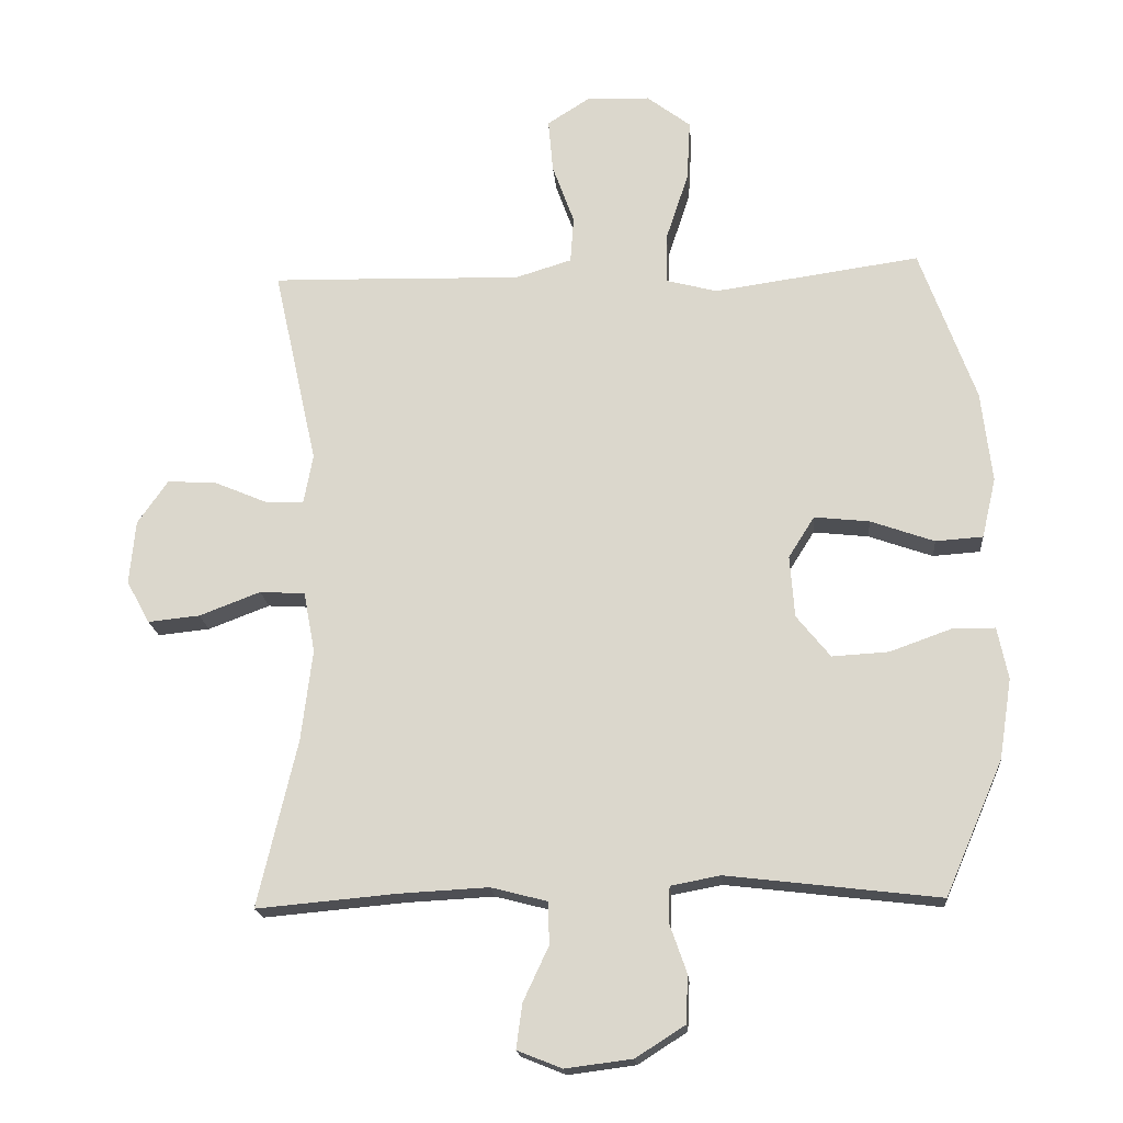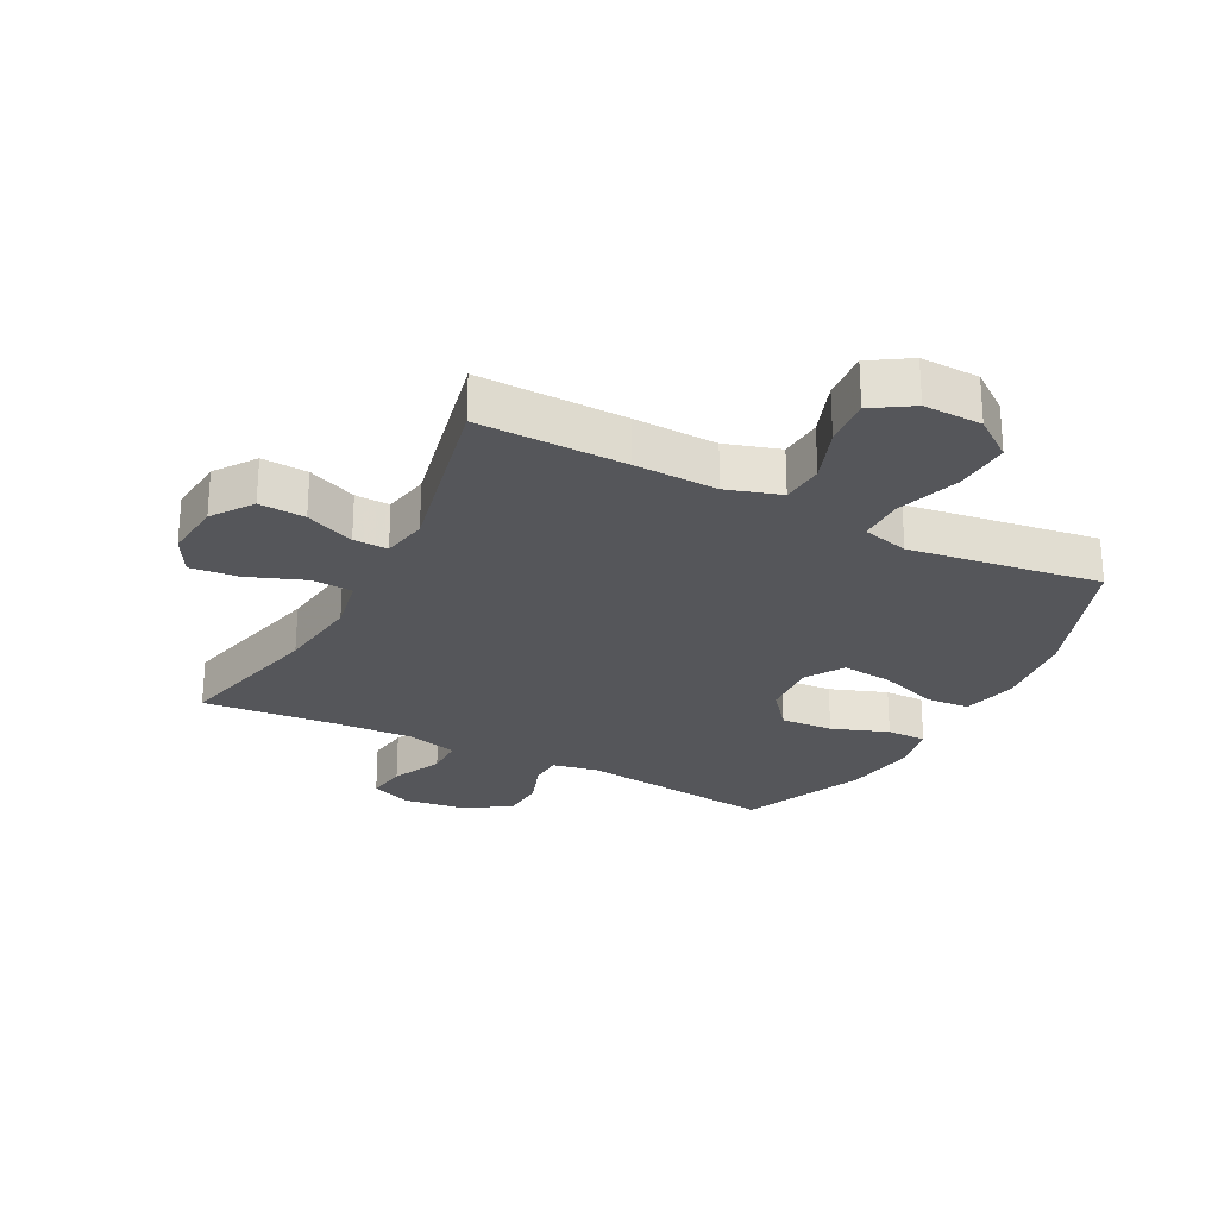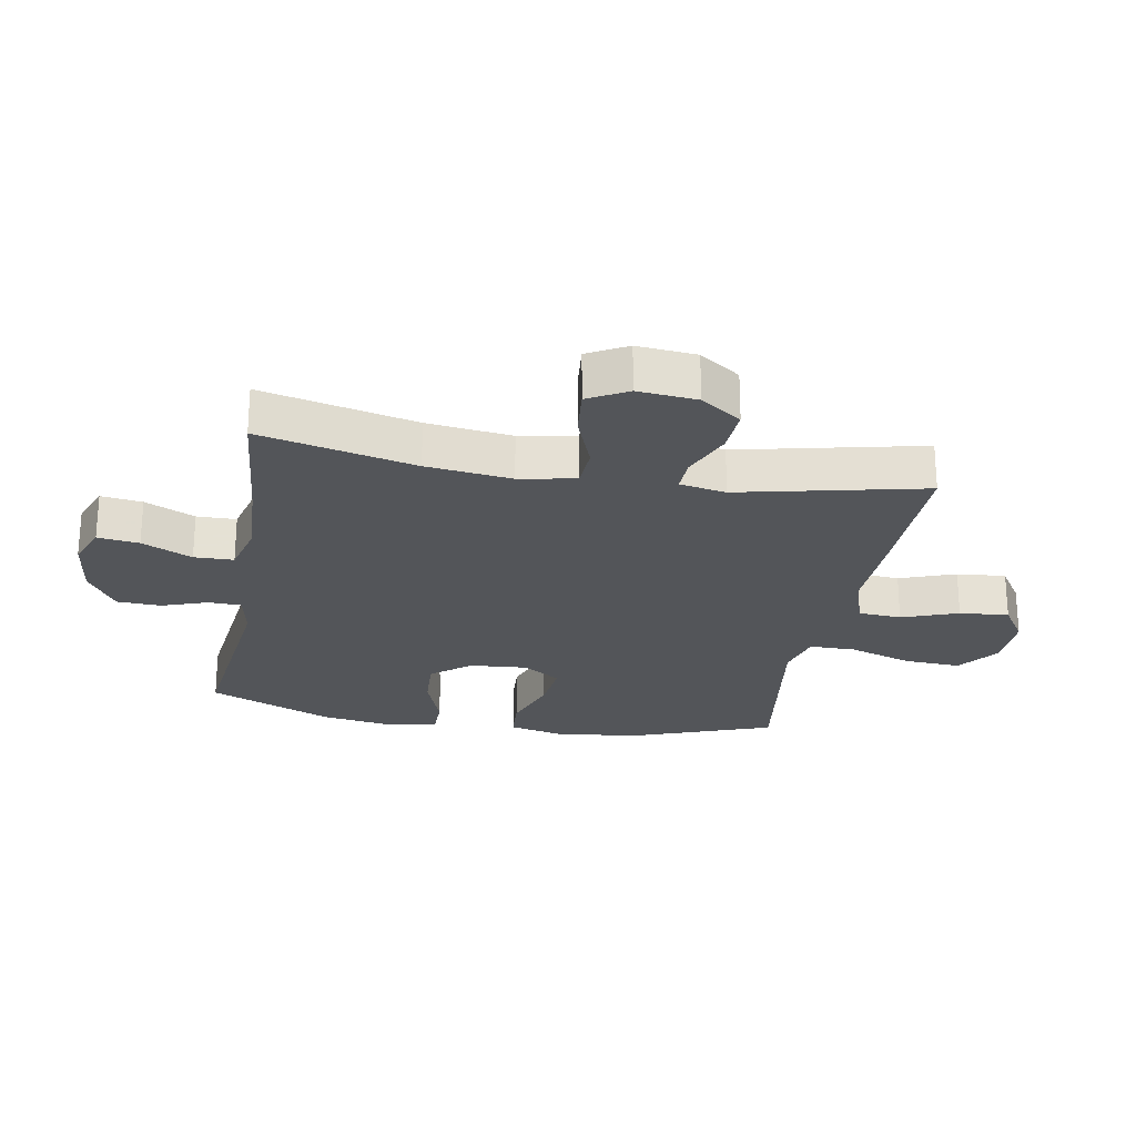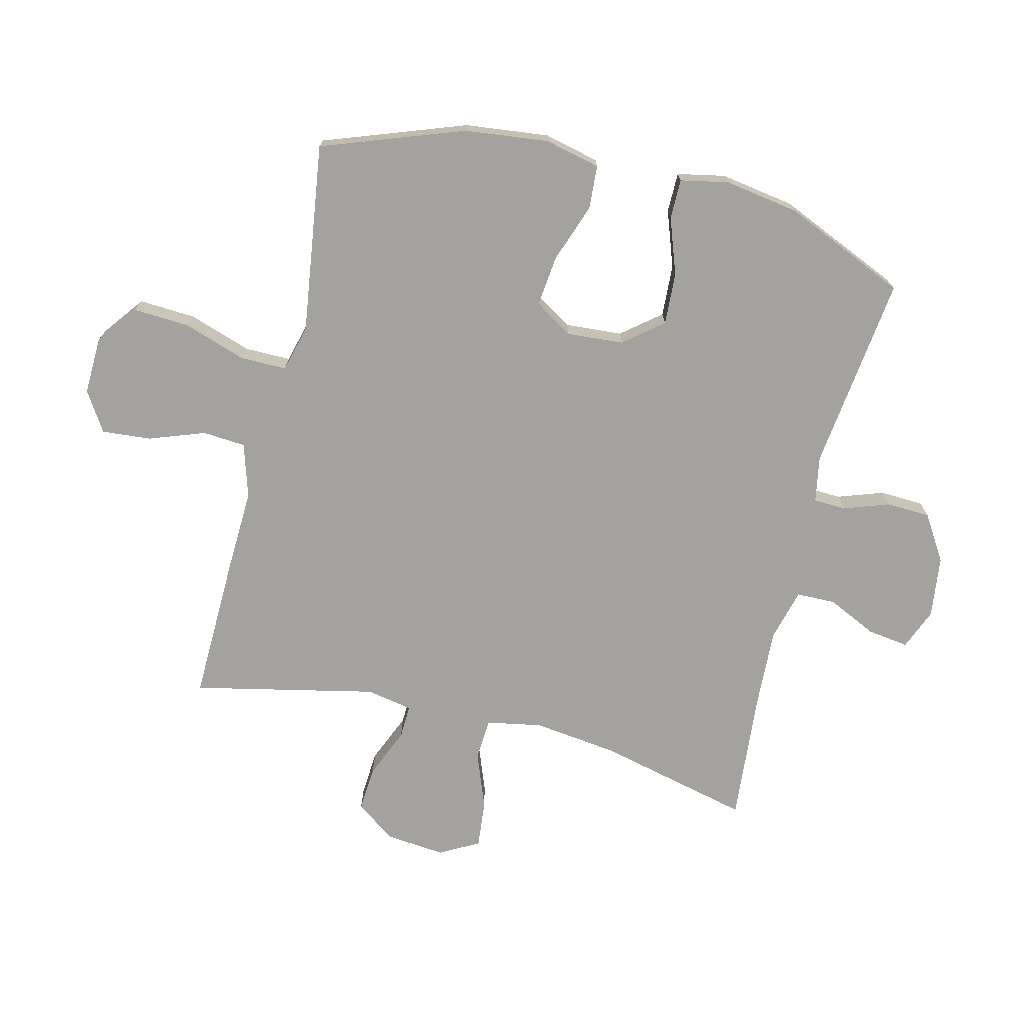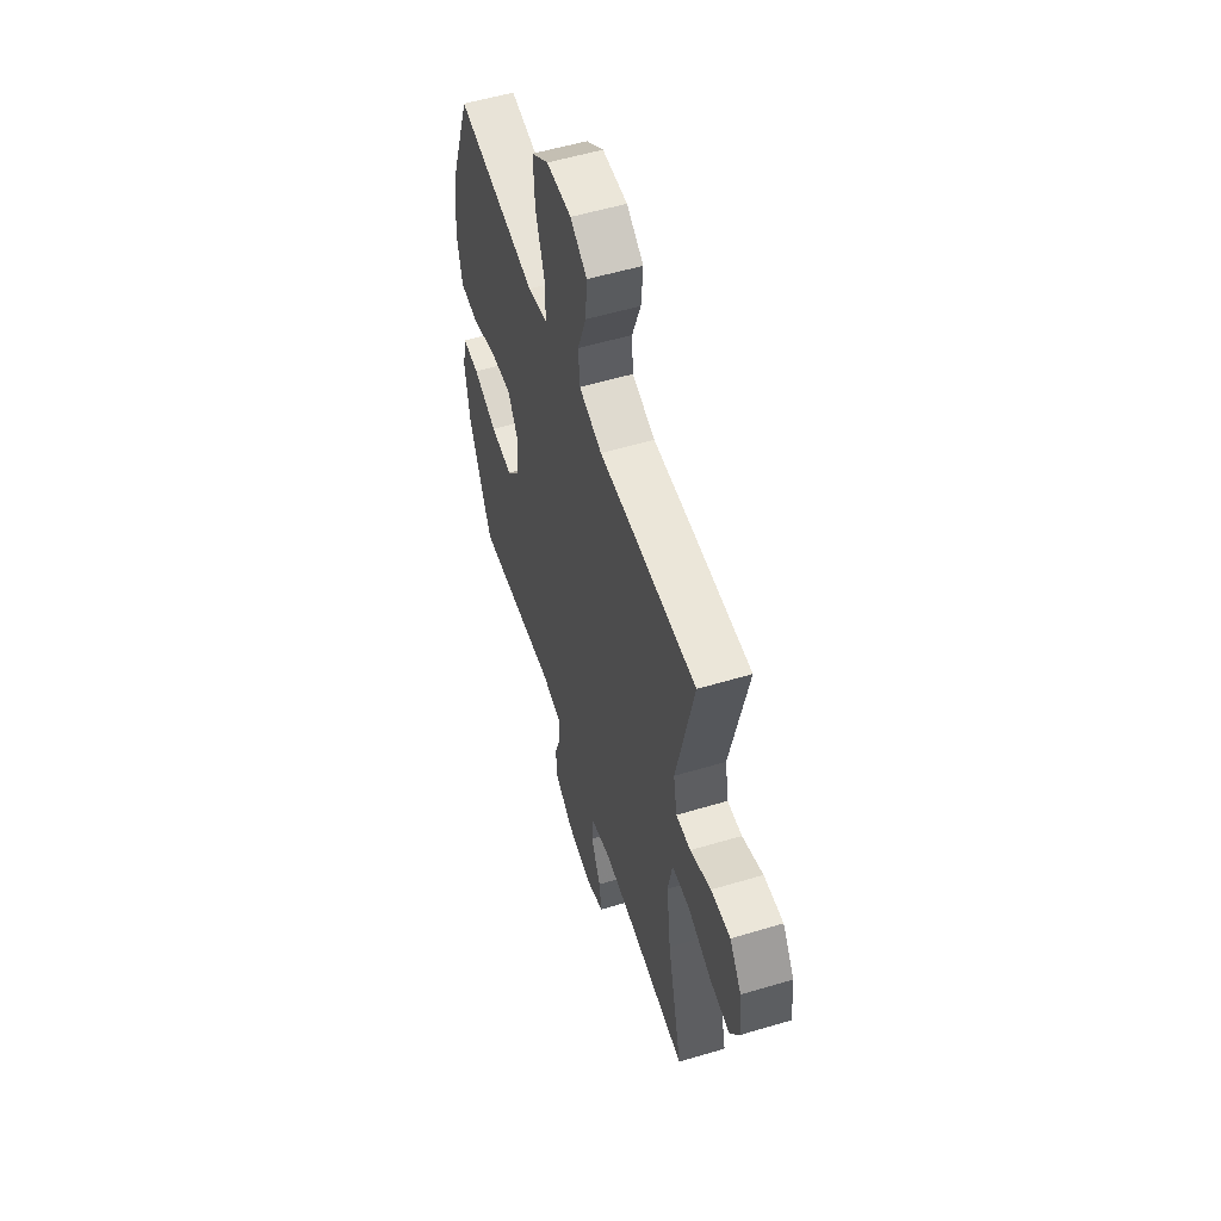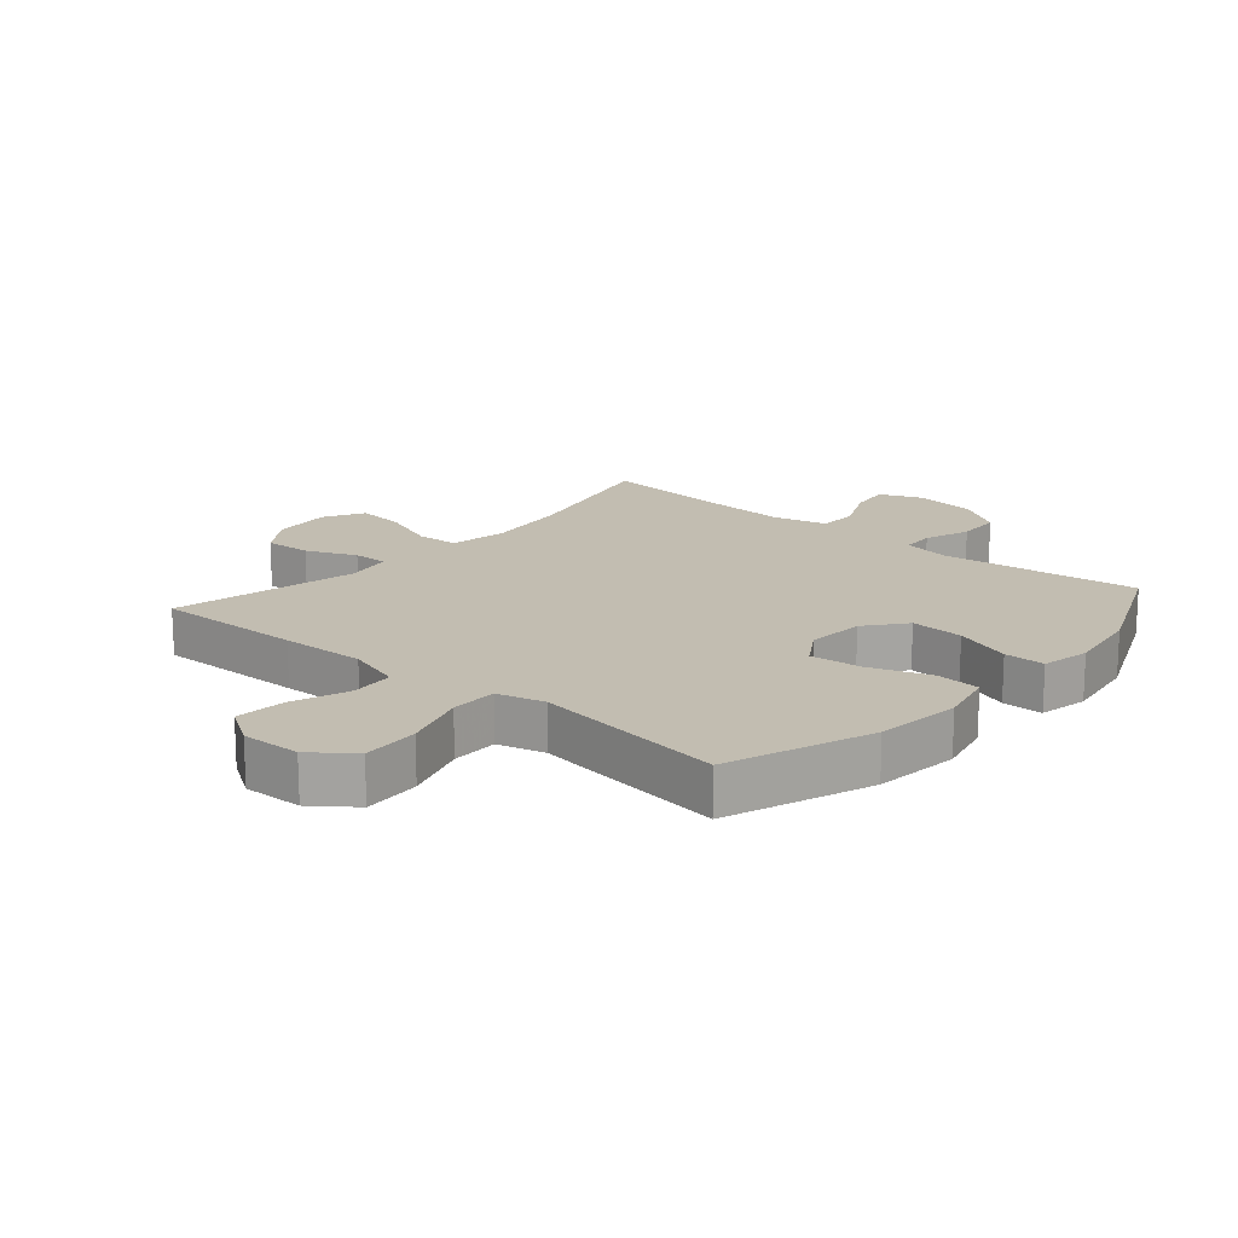
<metadata>
{"format":"obj","ext":"obj","renderer":"f3d","projection":"perspective","resolution":1024,"background":"white","views":[{"elev":-18.4,"azim":4.7,"up":"+Z"},{"elev":-25.8,"azim":-27.4,"up":"+Y"},{"elev":-24.4,"azim":-100.0,"up":"+Y"},{"elev":-72.6,"azim":76.1,"up":"+Y"},{"elev":55.3,"azim":-107.5,"up":"+Z"},{"elev":17.0,"azim":40.8,"up":"+Y"}]}
</metadata>
<code>
v -0.5 0.07 0.5
v -0.261 0.07 0.495
v -0.125 0.07 0.49
v -0.037 0.07 0.517
v -0.032 0.07 0.587
v -0.065 0.07 0.678
v -0.072 0.07 0.758
v -0.008 0.07 0.799
v 0.087 0.07 0.796
v 0.153 0.07 0.746
v 0.148 0.07 0.654
v 0.114 0.07 0.551
v 0.114 0.07 0.476
v 0.19 0.07 0.456
v 0.31 0.07 0.473
v 0.5 0.07 0.5
v 0.584 0.07 0.269
v 0.6 0.07 0.132
v 0.579 0.07 0.042
v 0.508 0.07 0.037
v 0.412 0.07 0.071
v 0.329 0.07 0.08
v 0.29 0.07 0.018
v 0.297 0.07 -0.075
v 0.348 0.07 -0.138
v 0.433 0.07 -0.133
v 0.525 0.07 -0.1
v 0.59 0.07 -0.1
v 0.606 0.07 -0.178
v 0.587 0.07 -0.299
v 0.5 0.07 -0.5
v 0.18 0.07 -0.462
v 0.105 0.07 -0.476
v 0.103 0.07 -0.529
v 0.129 0.07 -0.603
v 0.126 0.07 -0.675
v 0.052 0.07 -0.722
v -0.049 0.07 -0.735
v -0.116 0.07 -0.708
v -0.107 0.07 -0.641
v -0.069 0.07 -0.56
v -0.07 0.07 -0.496
v -0.155 0.07 -0.474
v -0.289 0.07 -0.481
v -0.5 0.07 -0.5
v -0.441 0.07 -0.249
v -0.424 0.07 -0.111
v -0.441 0.07 -0.02
v -0.509 0.07 -0.016
v -0.601 0.07 -0.051
v -0.679 0.07 -0.059
v -0.714 0.07 0.005
v -0.705 0.07 0.101
v -0.659 0.07 0.167
v -0.584 0.07 0.162
v -0.504 0.07 0.128
v -0.448 0.07 0.126
v -0.434 0.07 0.201
v -0.5 0 0.5
v -0.261 0 0.495
v -0.125 0 0.49
v -0.037 0 0.517
v -0.032 0 0.587
v -0.065 0 0.678
v -0.072 0 0.758
v -0.008 0 0.799
v 0.087 0 0.796
v 0.153 0 0.746
v 0.148 0 0.654
v 0.114 0 0.551
v 0.114 0 0.476
v 0.19 0 0.456
v 0.31 0 0.473
v 0.5 0 0.5
v 0.584 0 0.269
v 0.6 0 0.132
v 0.579 0 0.042
v 0.508 0 0.037
v 0.412 0 0.071
v 0.329 0 0.08
v 0.29 0 0.018
v 0.297 0 -0.075
v 0.348 0 -0.138
v 0.433 0 -0.133
v 0.525 0 -0.1
v 0.59 0 -0.1
v 0.606 0 -0.178
v 0.587 0 -0.299
v 0.5 0 -0.5
v 0.18 0 -0.462
v 0.105 0 -0.476
v 0.103 0 -0.529
v 0.129 0 -0.603
v 0.126 0 -0.675
v 0.052 0 -0.722
v -0.049 0 -0.735
v -0.116 0 -0.708
v -0.107 0 -0.641
v -0.069 0 -0.56
v -0.07 0 -0.496
v -0.155 0 -0.474
v -0.289 0 -0.481
v -0.5 0 -0.5
v -0.441 0 -0.249
v -0.424 0 -0.111
v -0.441 0 -0.02
v -0.509 0 -0.016
v -0.601 0 -0.051
v -0.679 0 -0.059
v -0.714 0 0.005
v -0.705 0 0.101
v -0.659 0 0.167
v -0.584 0 0.162
v -0.504 0 0.128
v -0.448 0 0.126
v -0.434 0 0.201
f 54 55 56
f 53 54 56
f 52 53 56
f 51 52 56
f 50 51 56
f 49 50 56
f 48 49 56 57
f 47 48 57 58
f 44 45 46
f 43 44 46 47
f 42 43 47 58
f 39 40 41
f 38 39 41
f 37 38 41
f 36 37 41
f 35 36 41
f 34 35 41
f 33 34 41 42
f 1 2 3
f 58 1 3
f 42 58 3
f 33 42 3
f 32 33 3
f 30 31 32
f 29 30 32
f 28 29 32
f 27 28 32
f 26 27 32
f 19 20 21
f 18 19 21
f 17 18 21
f 16 17 21
f 15 16 21
f 14 15 21 22
f 13 14 22 23
f 10 11 12
f 9 10 12
f 8 9 12
f 7 8 12
f 6 7 12
f 5 6 12
f 4 5 12 13
f 13 23 24
f 4 13 24
f 3 4 24
f 25 26 32
f 24 25 32
f 3 24 32
f 114 113 112
f 114 112 111
f 114 111 110
f 114 110 109
f 114 109 108
f 114 108 107
f 115 114 107 106
f 116 115 106 105
f 104 103 102
f 105 104 102 101
f 116 105 101 100
f 99 98 97
f 99 97 96
f 99 96 95
f 99 95 94
f 99 94 93
f 99 93 92
f 100 99 92 91
f 61 60 59
f 61 59 116
f 61 116 100
f 61 100 91
f 61 91 90
f 90 89 88
f 90 88 87
f 90 87 86
f 90 86 85
f 90 85 84
f 79 78 77
f 79 77 76
f 79 76 75
f 79 75 74
f 79 74 73
f 80 79 73 72
f 81 80 72 71
f 70 69 68
f 70 68 67
f 70 67 66
f 70 66 65
f 70 65 64
f 70 64 63
f 71 70 63 62
f 82 81 71
f 82 71 62
f 82 62 61
f 90 84 83
f 90 83 82
f 90 82 61
f 1 59 60 2
f 2 60 61 3
f 3 61 62 4
f 4 62 63 5
f 5 63 64 6
f 6 64 65 7
f 7 65 66 8
f 8 66 67 9
f 9 67 68 10
f 10 68 69 11
f 11 69 70 12
f 12 70 71 13
f 13 71 72 14
f 14 72 73 15
f 15 73 74 16
f 16 74 75 17
f 17 75 76 18
f 18 76 77 19
f 19 77 78 20
f 20 78 79 21
f 21 79 80 22
f 22 80 81 23
f 23 81 82 24
f 24 82 83 25
f 25 83 84 26
f 26 84 85 27
f 27 85 86 28
f 28 86 87 29
f 29 87 88 30
f 30 88 89 31
f 31 89 90 32
f 32 90 91 33
f 33 91 92 34
f 34 92 93 35
f 35 93 94 36
f 36 94 95 37
f 37 95 96 38
f 38 96 97 39
f 39 97 98 40
f 40 98 99 41
f 41 99 100 42
f 42 100 101 43
f 43 101 102 44
f 44 102 103 45
f 45 103 104 46
f 46 104 105 47
f 47 105 106 48
f 48 106 107 49
f 49 107 108 50
f 50 108 109 51
f 51 109 110 52
f 52 110 111 53
f 53 111 112 54
f 54 112 113 55
f 55 113 114 56
f 56 114 115 57
f 57 115 116 58
f 58 116 59 1

</code>
